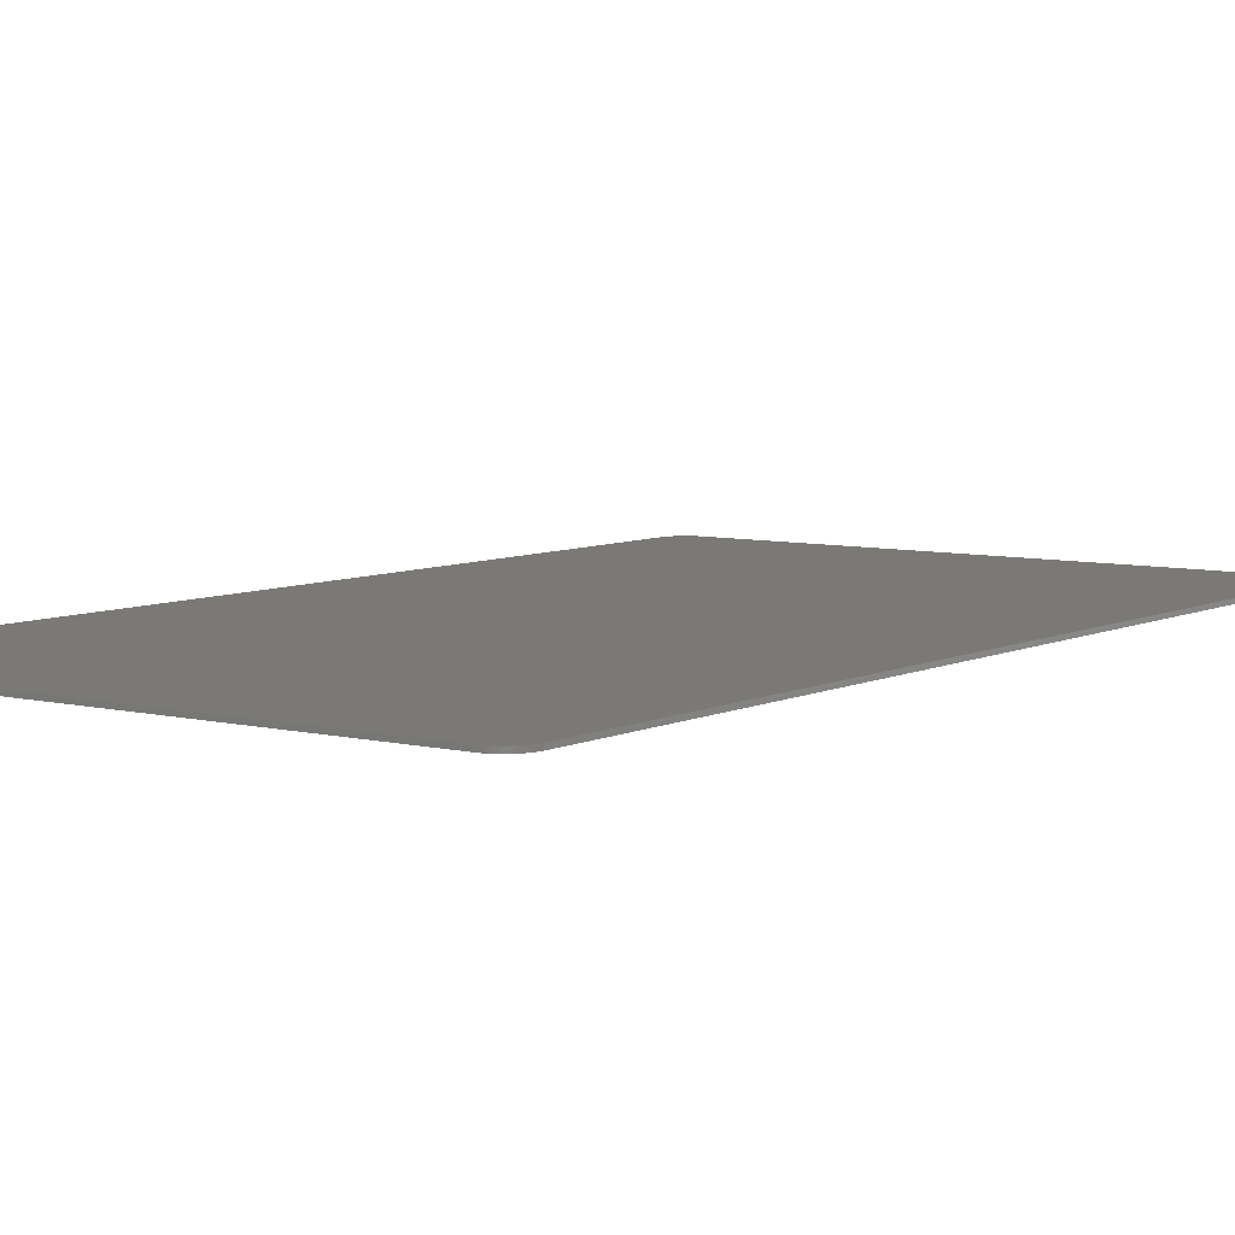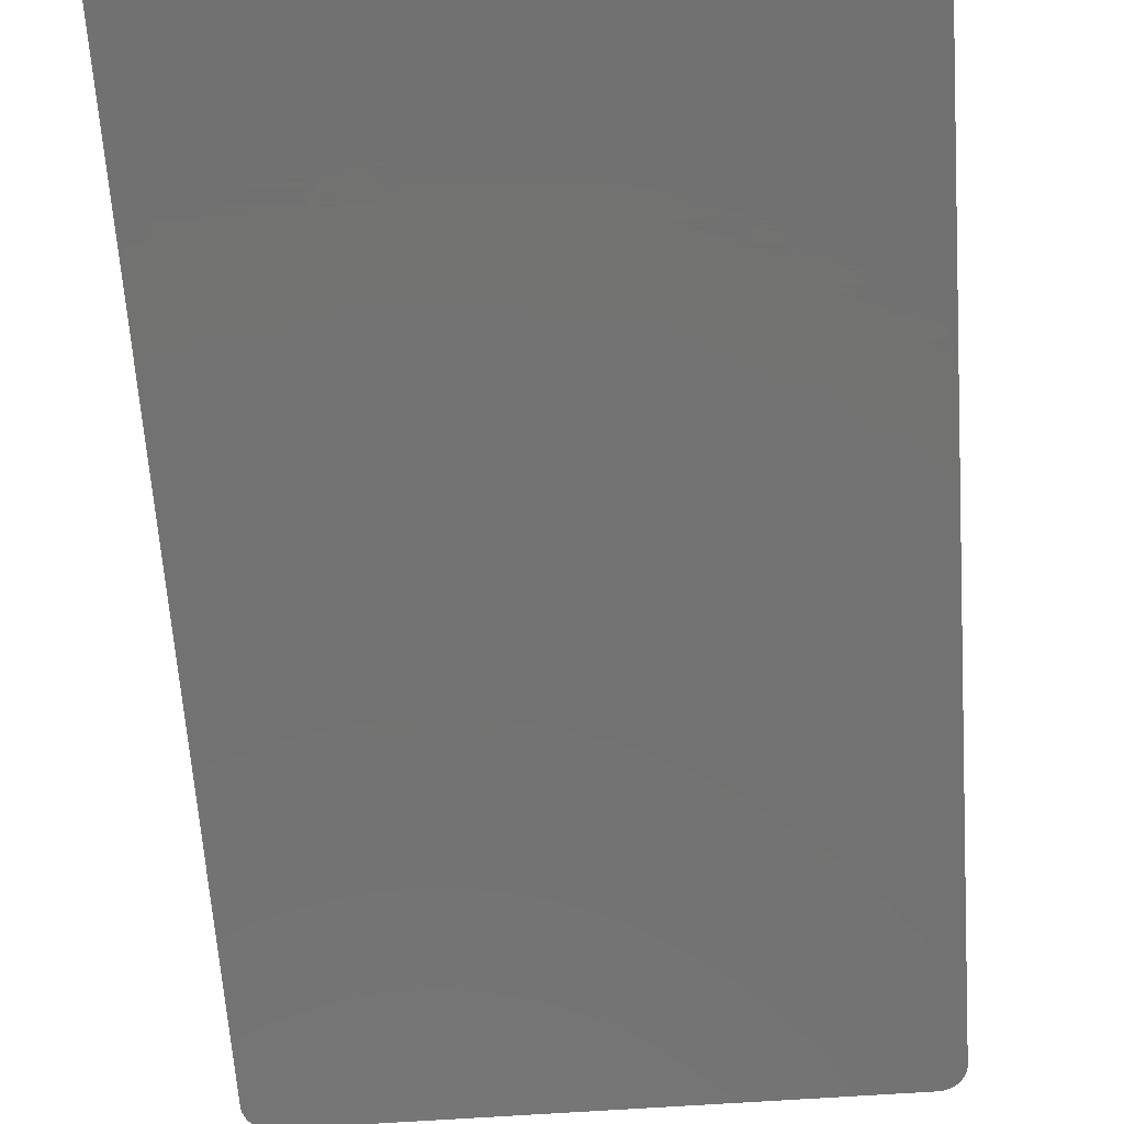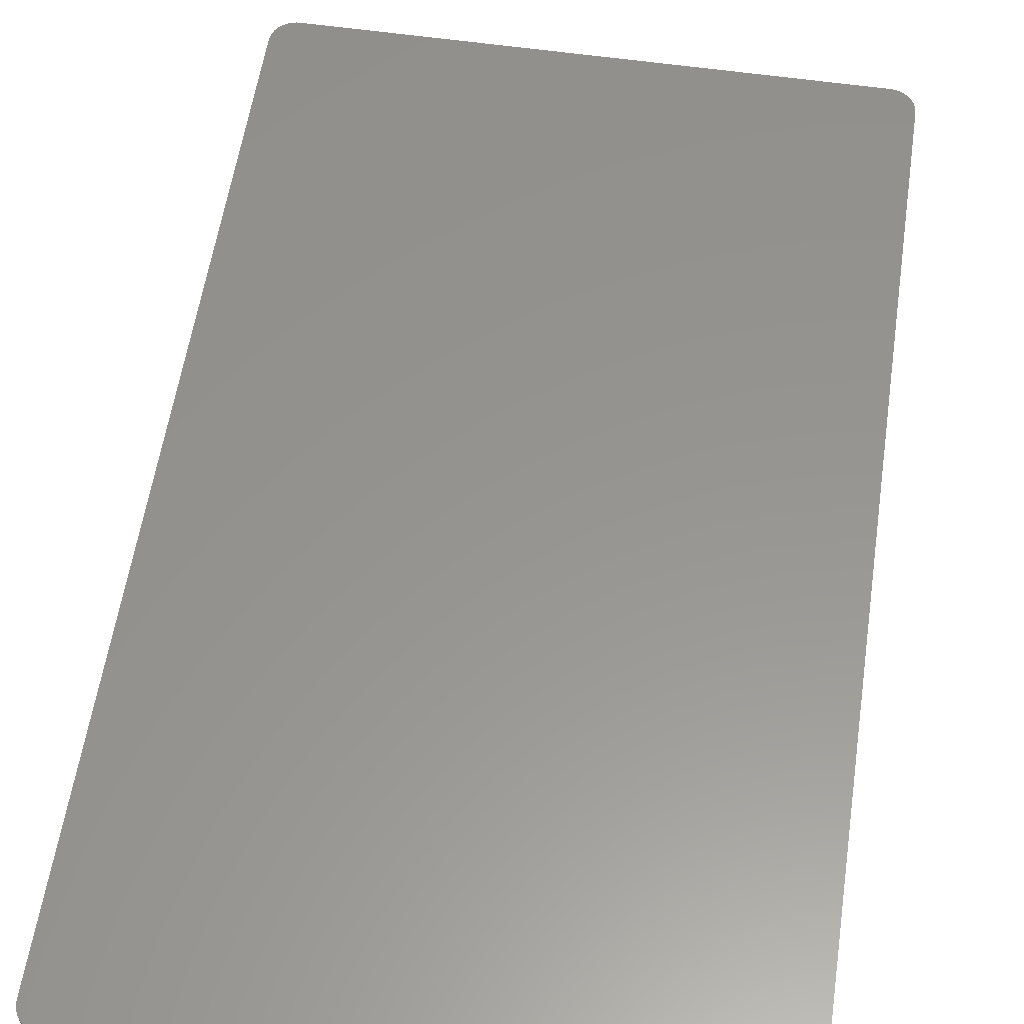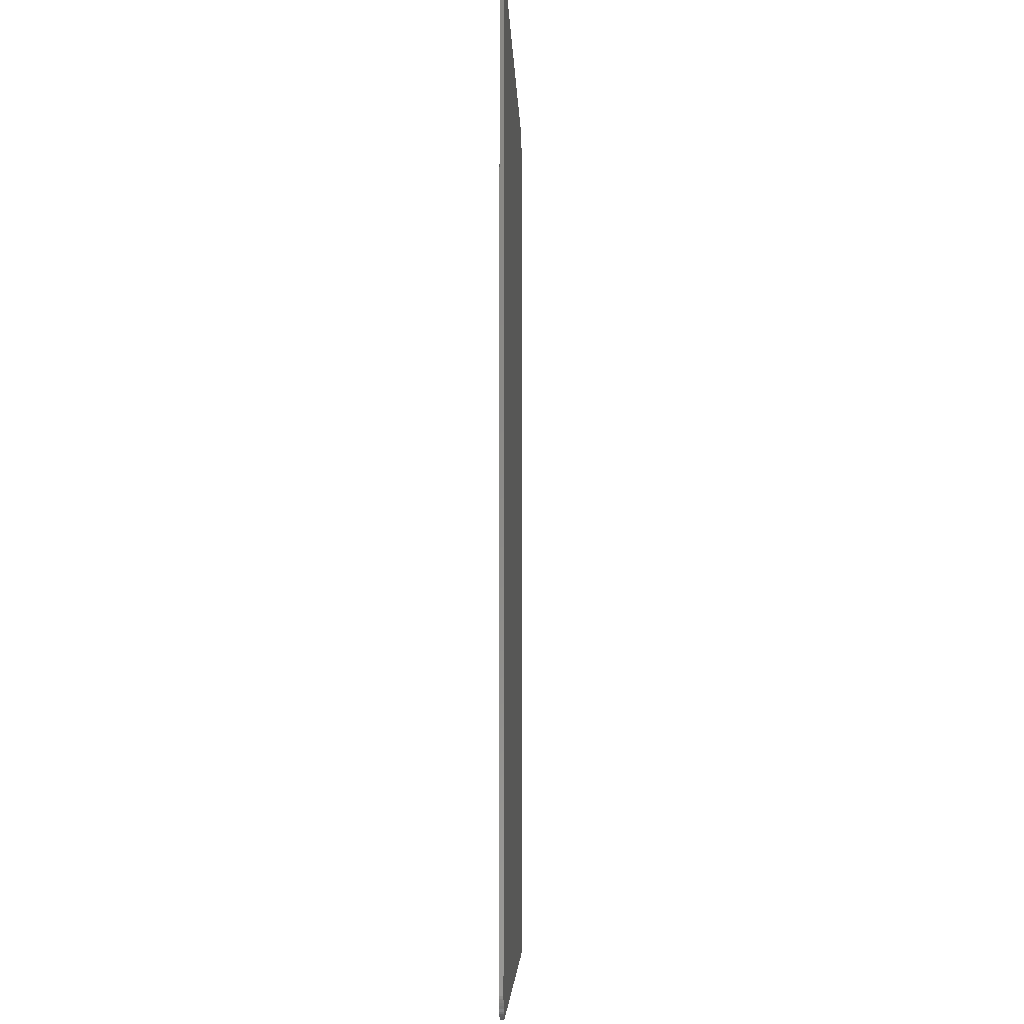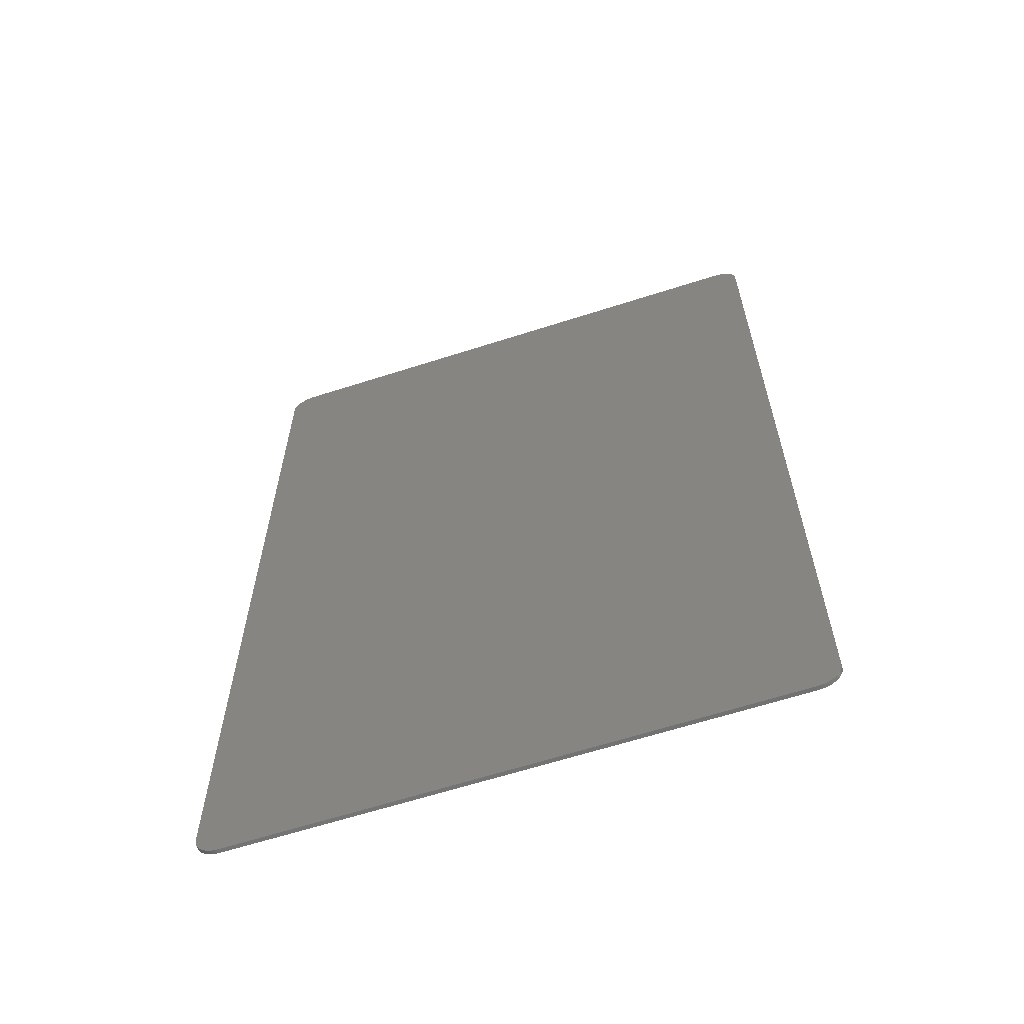
<metadata>
{"format":"stl","ext":"stl","renderer":"f3d","projection":"perspective","resolution":1024,"background":"white","views":[{"elev":6.8,"azim":-144.1,"up":"+Y"},{"elev":-64.0,"azim":-176.0,"up":"+Y"},{"elev":57.5,"azim":-171.5,"up":"+Y"},{"elev":-5.8,"azim":-88.1,"up":"+Z"},{"elev":-63.3,"azim":-162.0,"up":"+Z"}]}
</metadata>
<code>
# stl→obj: 108 verts, 212 faces
v -6.6 0 12.11
v -7.2 0 11.51
v -7.195 0 11.59
v -6.678 0 12.11
v -7.179 0 11.67
v -6.755 0 12.09
v -7.154 0 11.74
v -6.83 0 12.07
v -7.12 0 11.81
v -6.9 0 12.03
v -7.076 0 11.88
v -6.965 0 11.99
v -7.024 0 11.94
v 6.6 0 12.11
v 7.195 0 11.59
v 7.2 0 11.51
v 6.678 0 12.11
v 7.179 0 11.67
v 6.755 0 12.09
v 7.154 0 11.74
v 6.83 0 12.07
v 7.12 0 11.81
v 6.9 0 12.03
v 7.076 0 11.88
v 6.965 0 11.99
v 7.024 0 11.94
v -6.6 0 -12.11
v -7.195 0 -11.59
v -7.2 0 -11.51
v -6.678 0 -12.11
v -7.179 0 -11.67
v -6.755 0 -12.09
v -7.154 0 -11.74
v -6.83 0 -12.07
v -7.12 0 -11.81
v -6.9 0 -12.03
v -7.076 0 -11.88
v -6.965 0 -11.99
v -7.024 0 -11.94
v 6.6 0 -12.11
v 7.2 0 -11.51
v 7.195 0 -11.59
v 6.678 0 -12.11
v 7.179 0 -11.67
v 6.755 0 -12.09
v 7.154 0 -11.74
v 6.83 0 -12.07
v 7.12 0 -11.81
v 6.9 0 -12.03
v 7.076 0 -11.88
v 6.965 0 -11.99
v 7.024 0 -11.94
v -7.195 -0.1 11.59
v -7.2 -0.1 11.51
v -7.179 -0.1 11.67
v -7.154 -0.1 11.74
v -7.12 -0.1 11.81
v -7.076 -0.1 11.88
v -7.024 -0.1 11.94
v -6.965 -0.1 11.99
v -6.9 -0.1 12.03
v -6.83 -0.1 12.07
v -6.755 -0.1 12.09
v -6.678 -0.1 12.11
v -6.6 -0.1 12.11
v 7.195 -0.1 11.59
v 7.2 -0.1 11.51
v 7.179 -0.1 11.67
v 7.154 -0.1 11.74
v 7.12 -0.1 11.81
v 7.076 -0.1 11.88
v 7.024 -0.1 11.94
v 6.965 -0.1 11.99
v 6.9 -0.1 12.03
v 6.83 -0.1 12.07
v 6.755 -0.1 12.09
v 6.678 -0.1 12.11
v 6.6 -0.1 12.11
v 7.2 -0.1 -11.51
v -7.2 -0.1 -11.51
v -7.195 -0.1 -11.59
v -7.179 -0.1 -11.67
v -7.154 -0.1 -11.74
v -7.12 -0.1 -11.81
v -7.076 -0.1 -11.88
v -7.024 -0.1 -11.94
v -6.965 -0.1 -11.99
v -6.9 -0.1 -12.03
v -6.83 -0.1 -12.07
v -6.755 -0.1 -12.09
v -6.678 -0.1 -12.11
v -6.6 -0.1 -12.11
v 7.195 -0.1 -11.59
v 7.179 -0.1 -11.67
v 7.154 -0.1 -11.74
v 7.12 -0.1 -11.81
v 7.076 -0.1 -11.88
v 7.024 -0.1 -11.94
v 6.965 -0.1 -11.99
v 6.9 -0.1 -12.03
v 6.83 -0.1 -12.07
v 6.755 -0.1 -12.09
v 6.678 -0.1 -12.11
v 6.6 -0.1 -12.11
v -3.7 -0.1 12.11
v 3.7 -0.1 12.11
v -3.7 -0.1 -12.11
v 3.7 -0.1 -12.11
f 1 2 3
f 3 4 1
f 4 3 5
f 5 6 4
f 6 5 7
f 7 8 6
f 8 7 9
f 9 10 8
f 10 9 11
f 11 12 10
f 12 11 13
f 14 15 16
f 15 14 17
f 17 18 15
f 18 17 19
f 19 20 18
f 20 19 21
f 21 22 20
f 22 21 23
f 23 24 22
f 24 23 25
f 25 26 24
f 27 28 29
f 28 27 30
f 30 31 28
f 31 30 32
f 32 33 31
f 33 32 34
f 34 35 33
f 35 34 36
f 36 37 35
f 37 36 38
f 38 39 37
f 40 41 42
f 42 43 40
f 43 42 44
f 44 45 43
f 45 44 46
f 46 47 45
f 47 46 48
f 48 49 47
f 49 48 50
f 50 51 49
f 51 50 52
f 53 2 54
f 2 53 3
f 55 3 53
f 3 55 5
f 56 5 55
f 5 56 7
f 57 7 56
f 7 57 9
f 58 9 57
f 9 58 11
f 59 11 58
f 11 59 13
f 60 13 59
f 13 60 12
f 61 12 60
f 12 61 10
f 62 10 61
f 10 62 8
f 63 8 62
f 8 63 6
f 64 6 63
f 6 64 4
f 65 4 64
f 4 65 1
f 66 67 16
f 16 15 66
f 68 66 15
f 15 18 68
f 69 68 18
f 18 20 69
f 70 69 20
f 20 22 70
f 71 70 22
f 22 24 71
f 72 71 24
f 24 26 72
f 73 72 26
f 26 25 73
f 74 73 25
f 25 23 74
f 75 74 23
f 23 21 75
f 76 75 21
f 21 19 76
f 77 76 19
f 19 17 77
f 78 77 17
f 17 14 78
f 41 2 16
f 2 41 29
f 41 67 79
f 67 41 16
f 2 80 54
f 80 2 29
f 81 80 29
f 29 28 81
f 82 81 28
f 28 31 82
f 83 82 31
f 31 33 83
f 84 83 33
f 33 35 84
f 85 84 35
f 35 37 85
f 86 85 37
f 37 39 86
f 87 86 39
f 39 38 87
f 88 87 38
f 38 36 88
f 89 88 36
f 36 34 89
f 90 89 34
f 34 32 90
f 91 90 32
f 32 30 91
f 92 91 30
f 30 27 92
f 93 41 79
f 41 93 42
f 94 42 93
f 42 94 44
f 95 44 94
f 44 95 46
f 96 46 95
f 46 96 48
f 97 48 96
f 48 97 50
f 98 50 97
f 50 98 52
f 99 52 98
f 52 99 51
f 100 51 99
f 51 100 49
f 101 49 100
f 49 101 47
f 102 47 101
f 47 102 45
f 103 45 102
f 45 103 43
f 104 43 103
f 43 104 40
f 65 53 54
f 53 65 64
f 64 55 53
f 55 64 63
f 63 56 55
f 56 63 62
f 62 57 56
f 57 62 61
f 61 58 57
f 58 61 60
f 60 59 58
f 78 67 66
f 66 77 78
f 77 66 68
f 68 76 77
f 76 68 69
f 69 75 76
f 75 69 70
f 70 74 75
f 74 70 71
f 71 73 74
f 73 71 72
f 92 80 81
f 81 91 92
f 91 81 82
f 82 90 91
f 90 82 83
f 83 89 90
f 89 83 84
f 84 88 89
f 88 84 85
f 85 87 88
f 87 85 86
f 104 93 79
f 93 104 103
f 103 94 93
f 94 103 102
f 102 95 94
f 95 102 101
f 101 96 95
f 96 101 100
f 100 97 96
f 97 100 99
f 99 98 97
f 1 14 16
f 16 2 1
f 27 29 41
f 41 40 27
f 1 65 105
f 1 105 106
f 106 14 1
f 14 106 78
f 27 107 92
f 27 40 108
f 108 107 27
f 40 104 108
f 65 54 80
f 80 92 65
f 65 92 107
f 107 105 65
f 105 107 108
f 108 106 105
f 78 106 108
f 108 104 78
f 78 104 79
f 79 67 78

</code>
